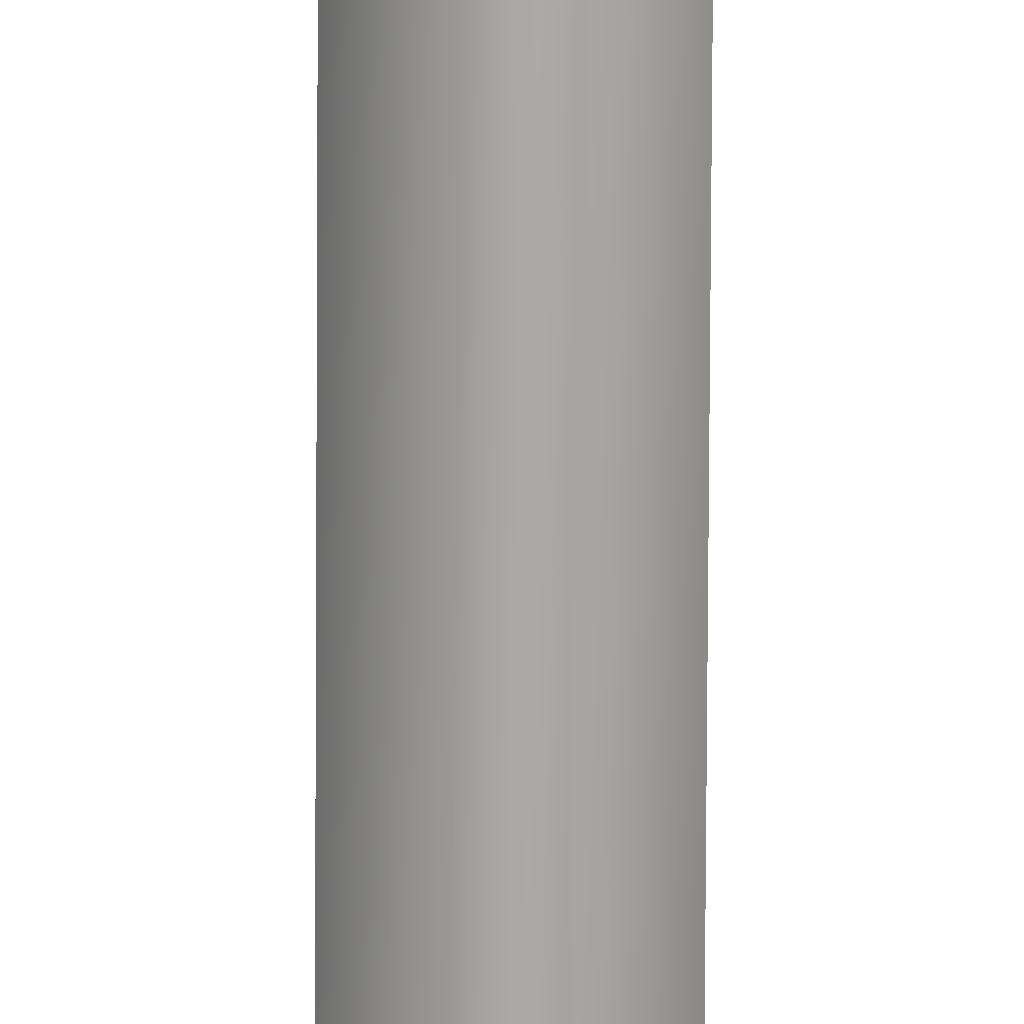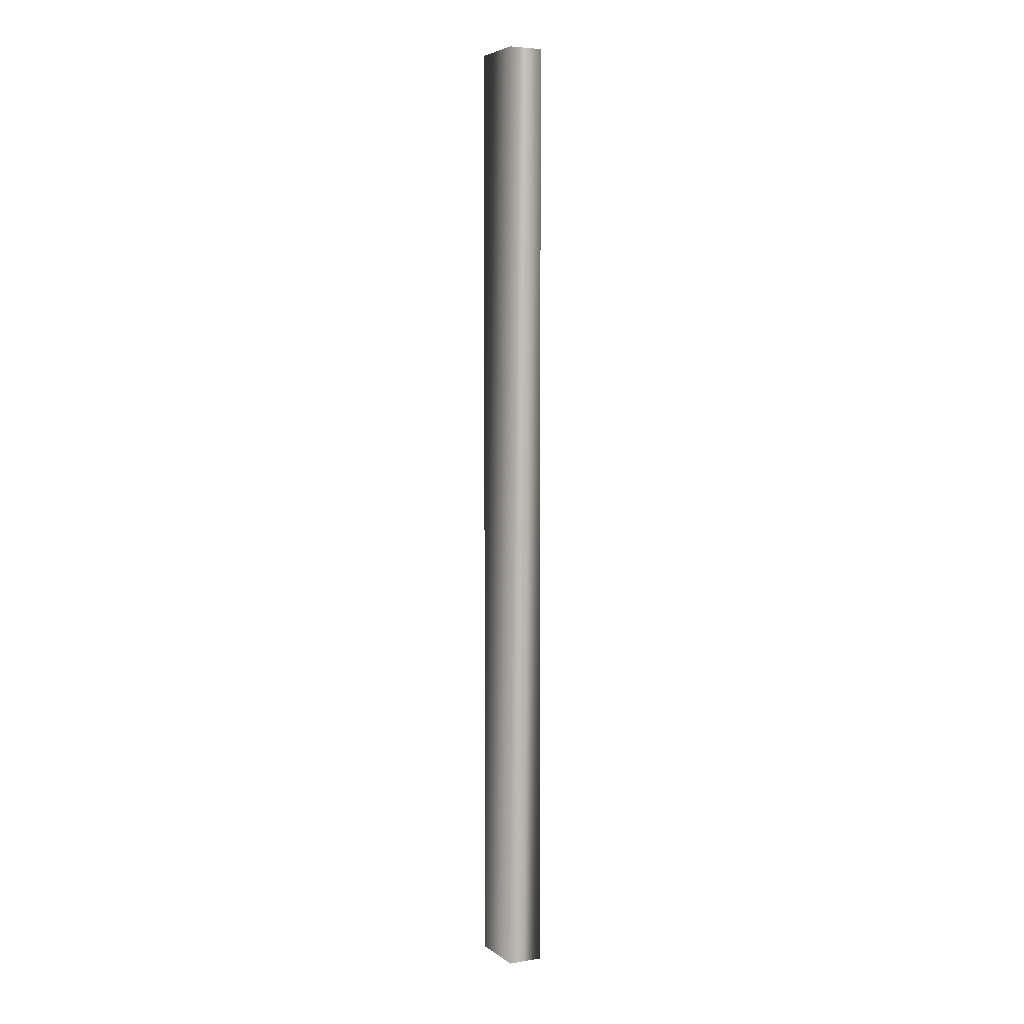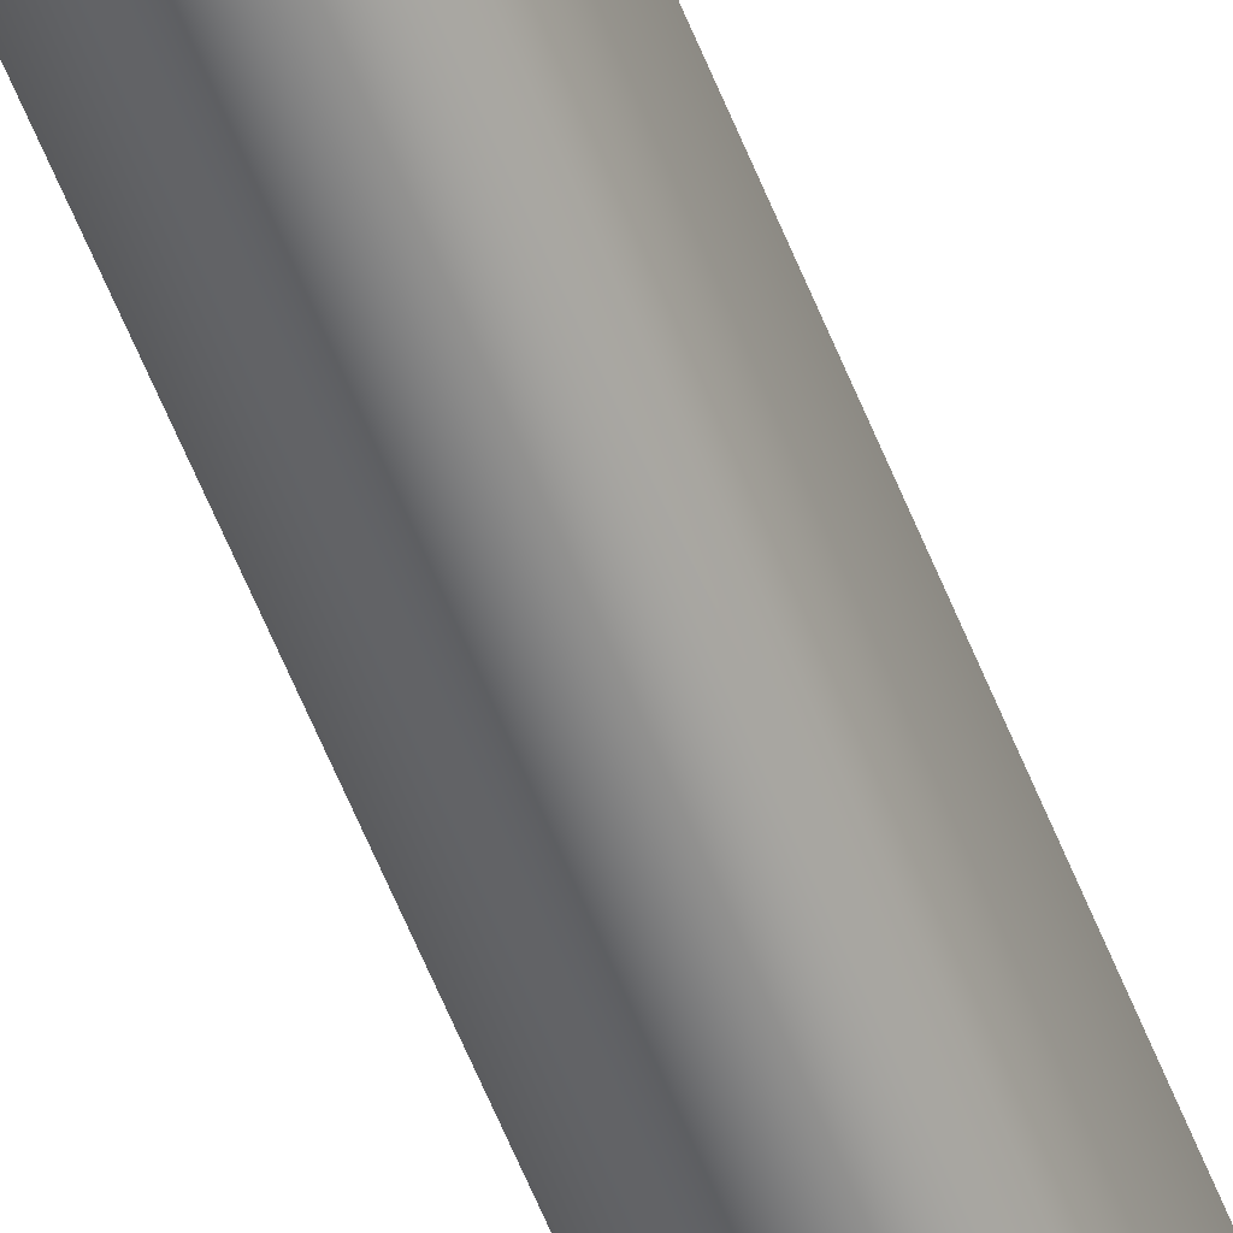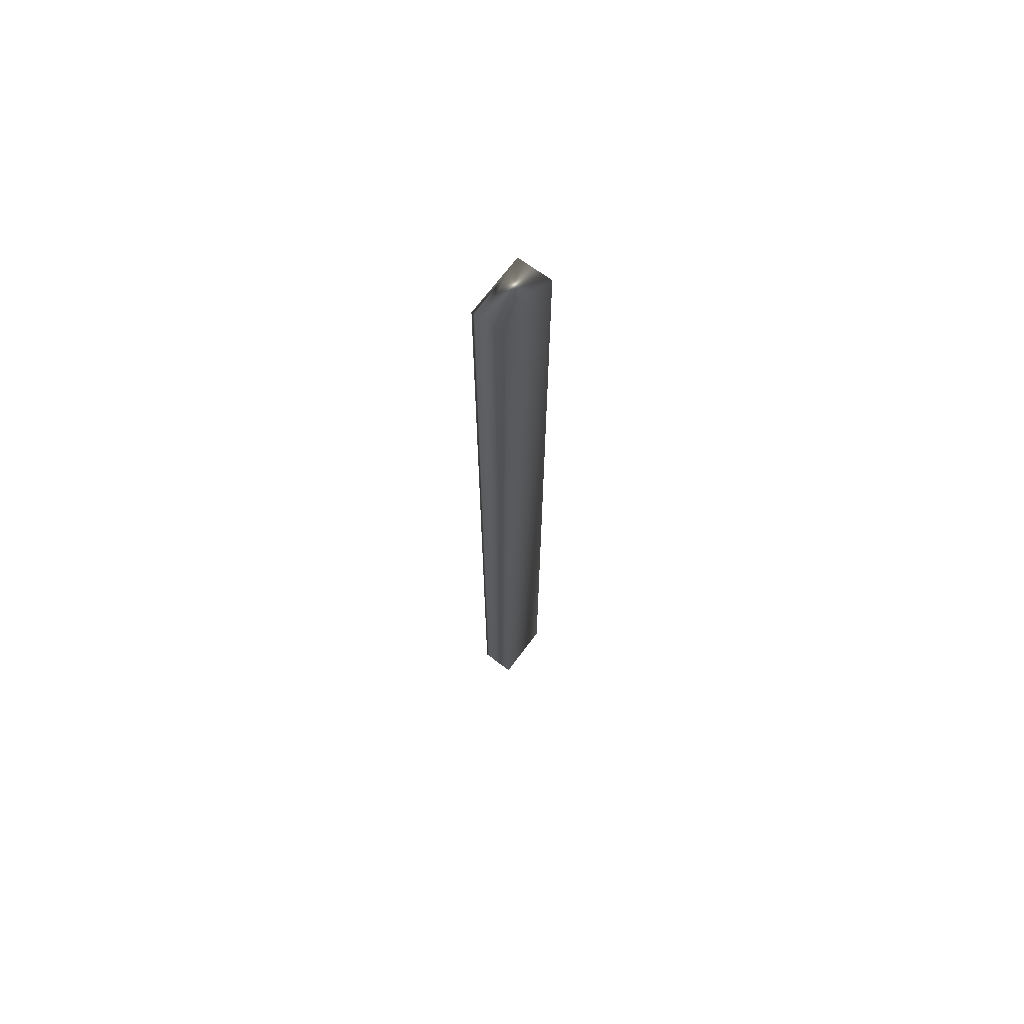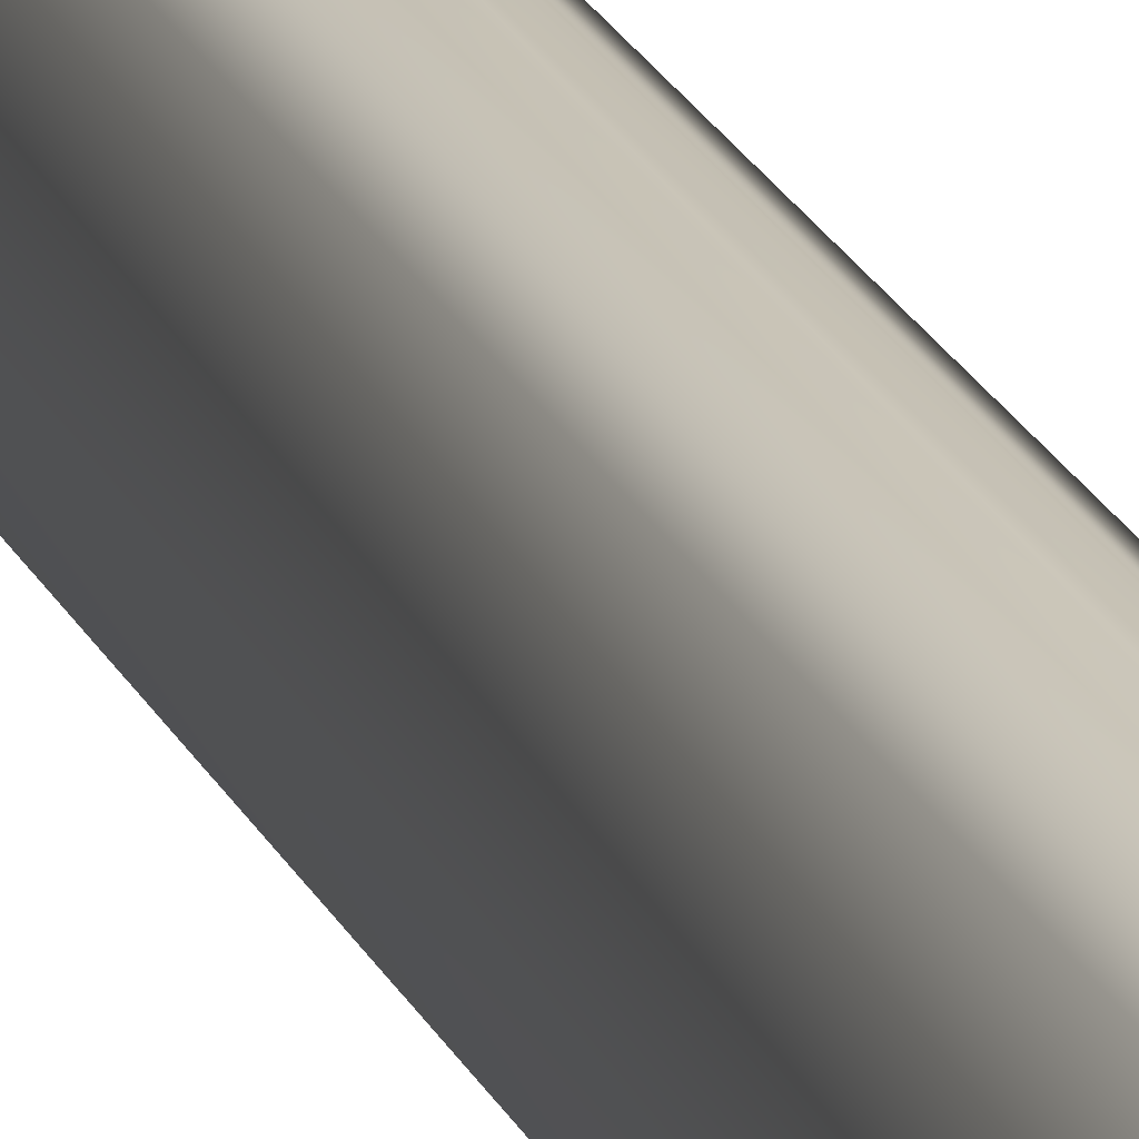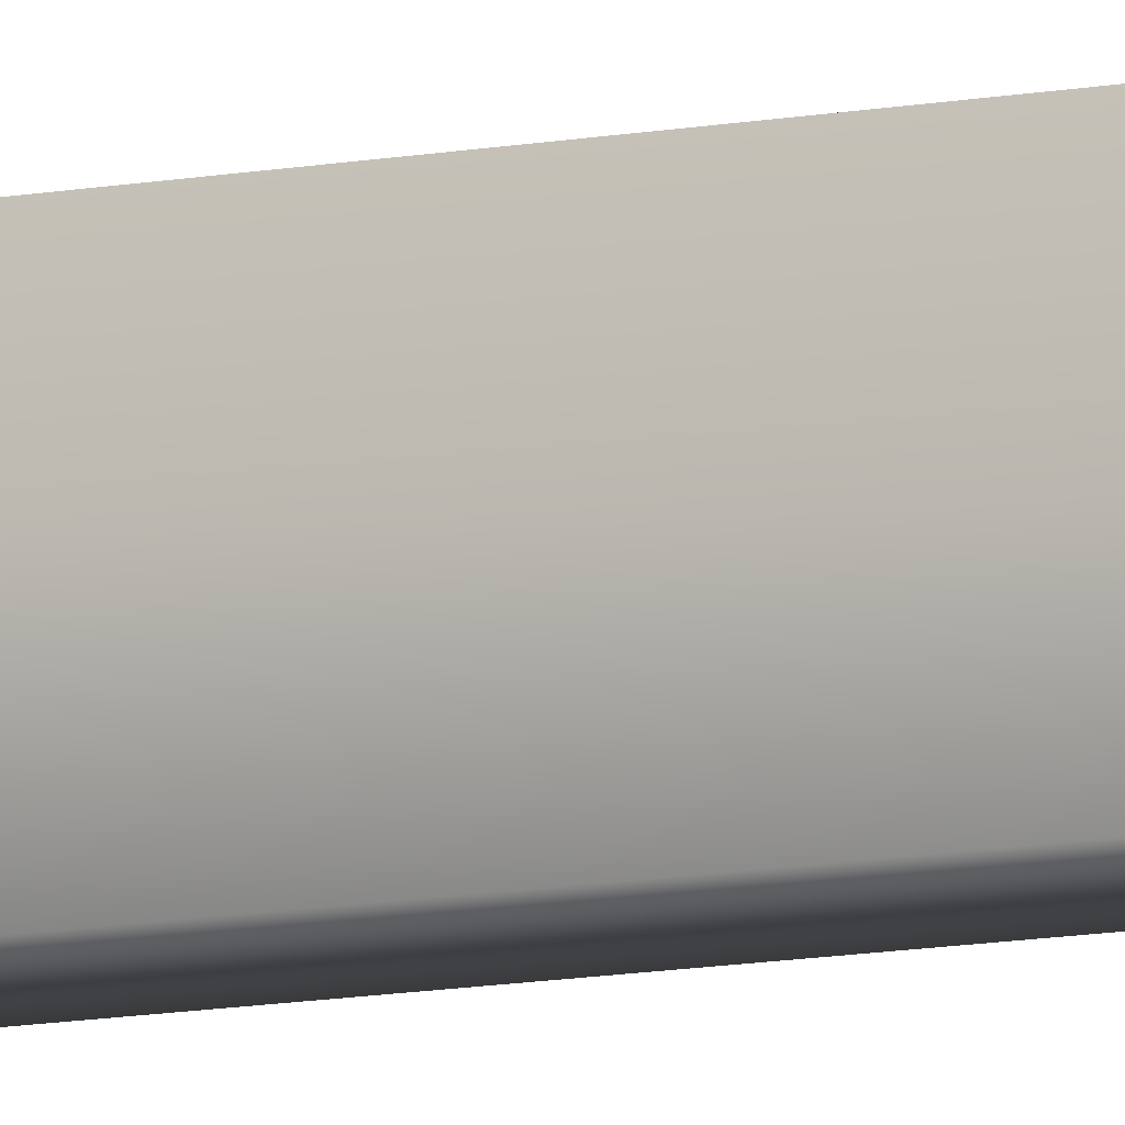
<metadata>
{"format":"obj","ext":"obj","renderer":"f3d","projection":"perspective","resolution":1024,"background":"white","views":[{"elev":-74.6,"azim":-0.3,"up":"+Z"},{"elev":4.7,"azim":153.5,"up":"+Y"},{"elev":-59.2,"azim":-158.4,"up":"+Z"},{"elev":68.7,"azim":36.5,"up":"+Y"},{"elev":18.2,"azim":163.5,"up":"+Z"},{"elev":-12.6,"azim":-66.9,"up":"+Z"}]}
</metadata>
<code>
v 40.04 32.75 72.21
v 40.04 24.75 72.21
v 40.04 32.75 72.74
v 40.04 24.75 72.74
v 40.12 24.75 72.74
v 40.12 32.75 72.74
v 40.09 24.75 72.73
v 40.09 32.75 72.73
v 40.06 32.75 72.73
v 40.06 24.75 72.73
v 40.33 24.75 72.74
v 40.33 24.75 72.21
v 40.33 32.75 72.74
v 40.33 32.75 72.21
f 1 2 3
f 3 2 4
f 5 6 7
f 7 6 8
f 7 8 9
f 3 4 9
f 9 4 10
f 9 10 7
f 11 5 12
f 12 5 2
f 2 5 7
f 2 7 10
f 10 4 2
f 6 5 13
f 13 5 11
f 14 12 1
f 1 12 2
f 13 14 6
f 6 14 1
f 6 1 8
f 8 1 9
f 9 1 3
f 13 11 14
f 14 11 12

</code>
